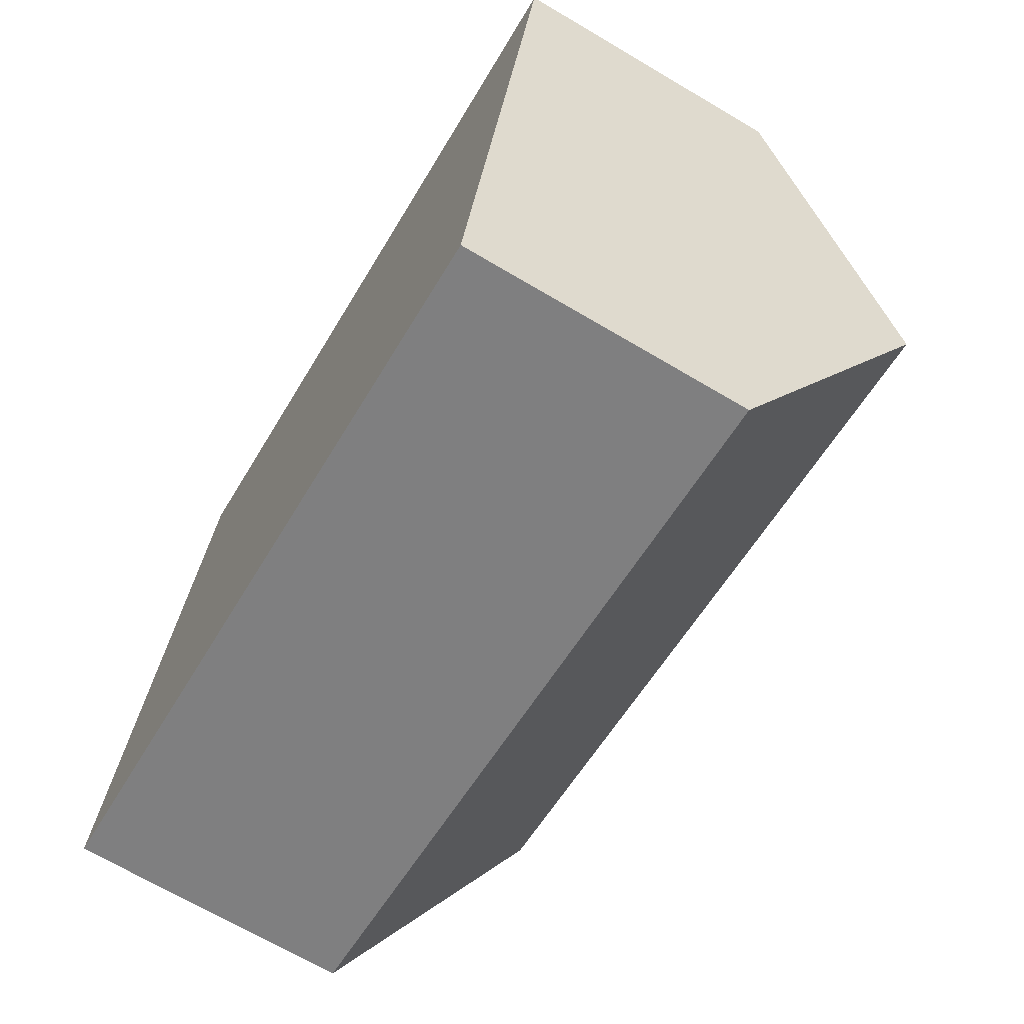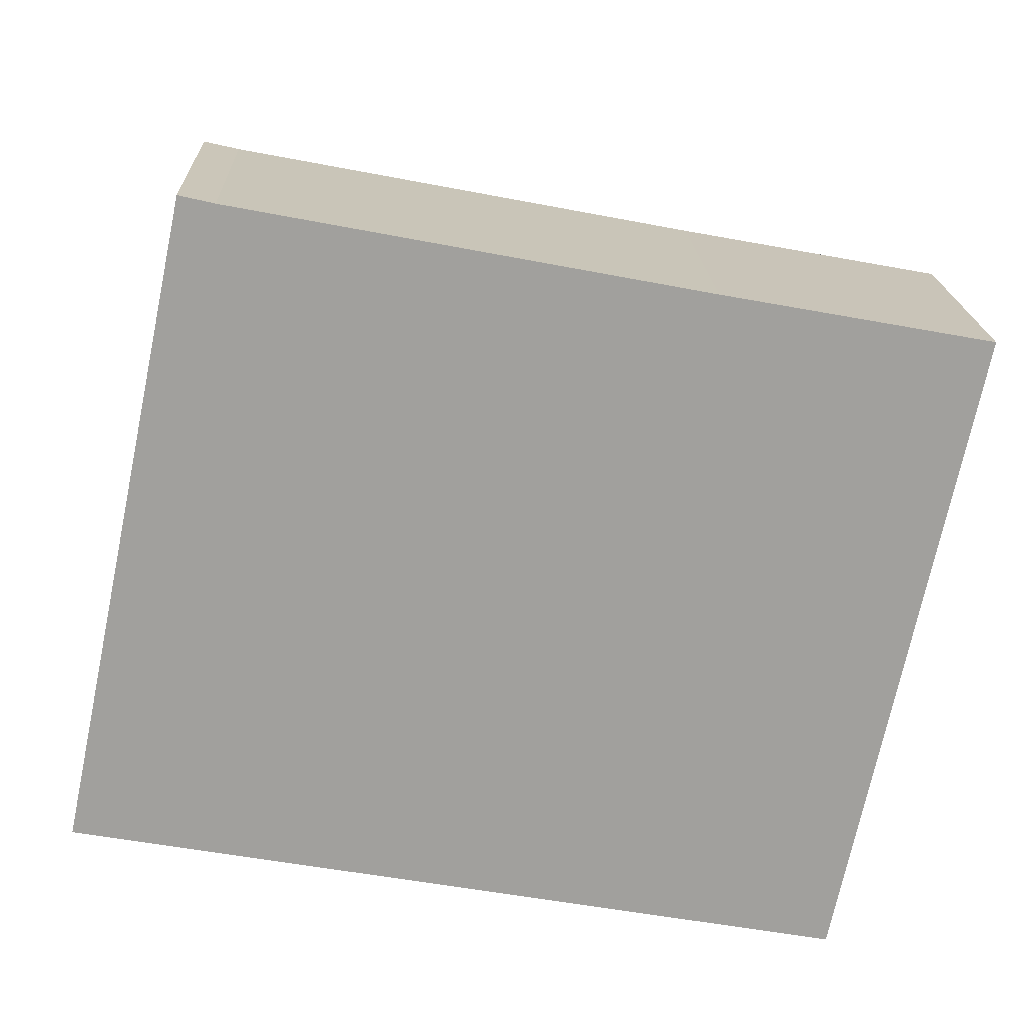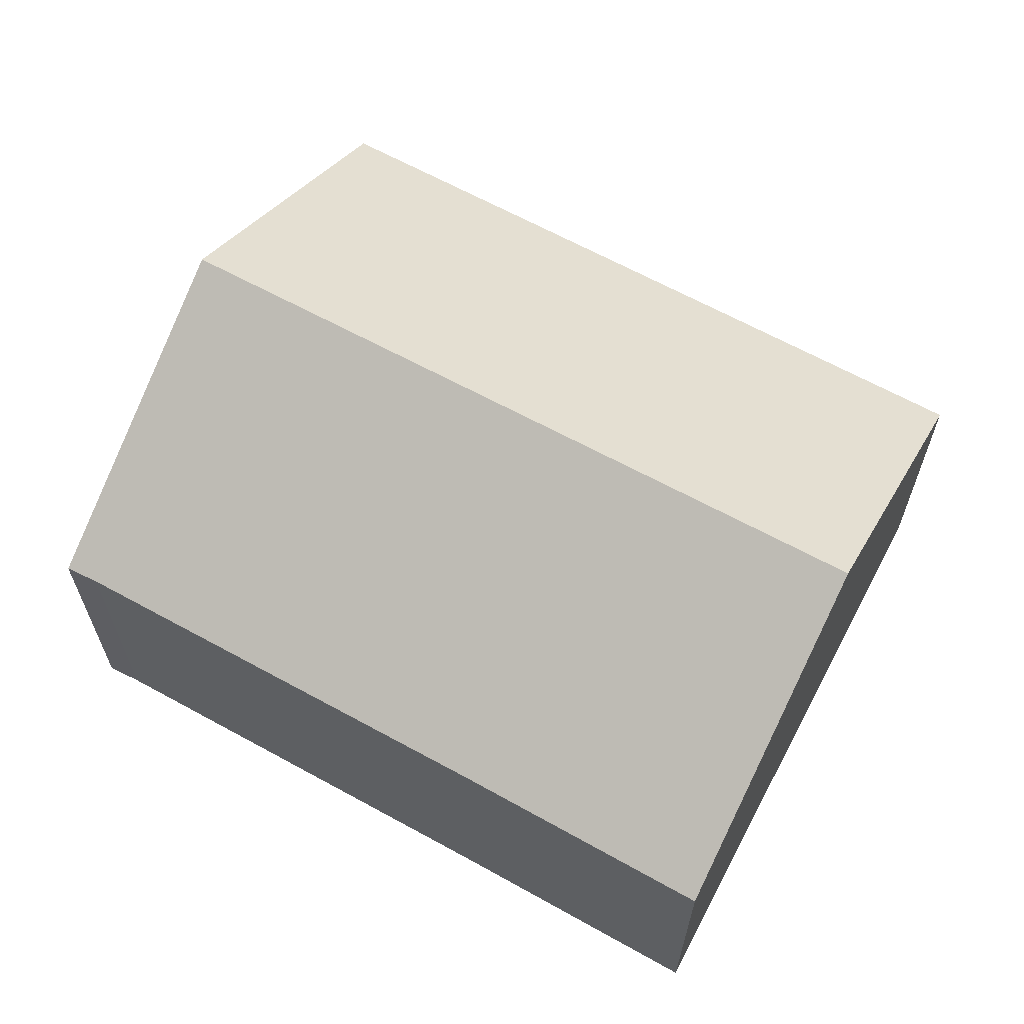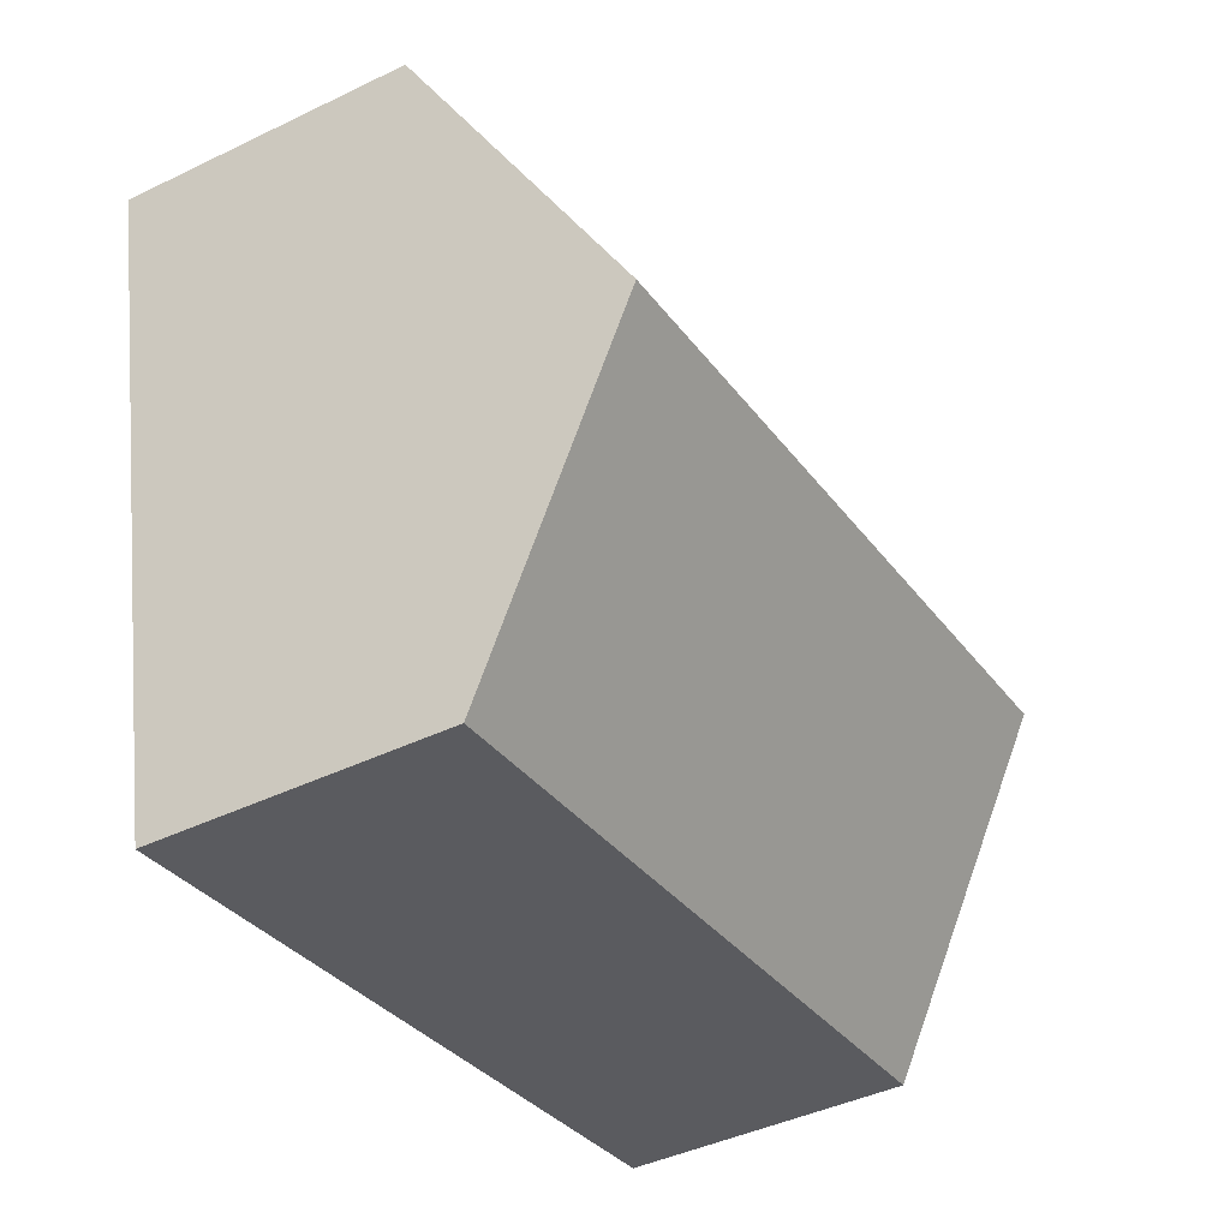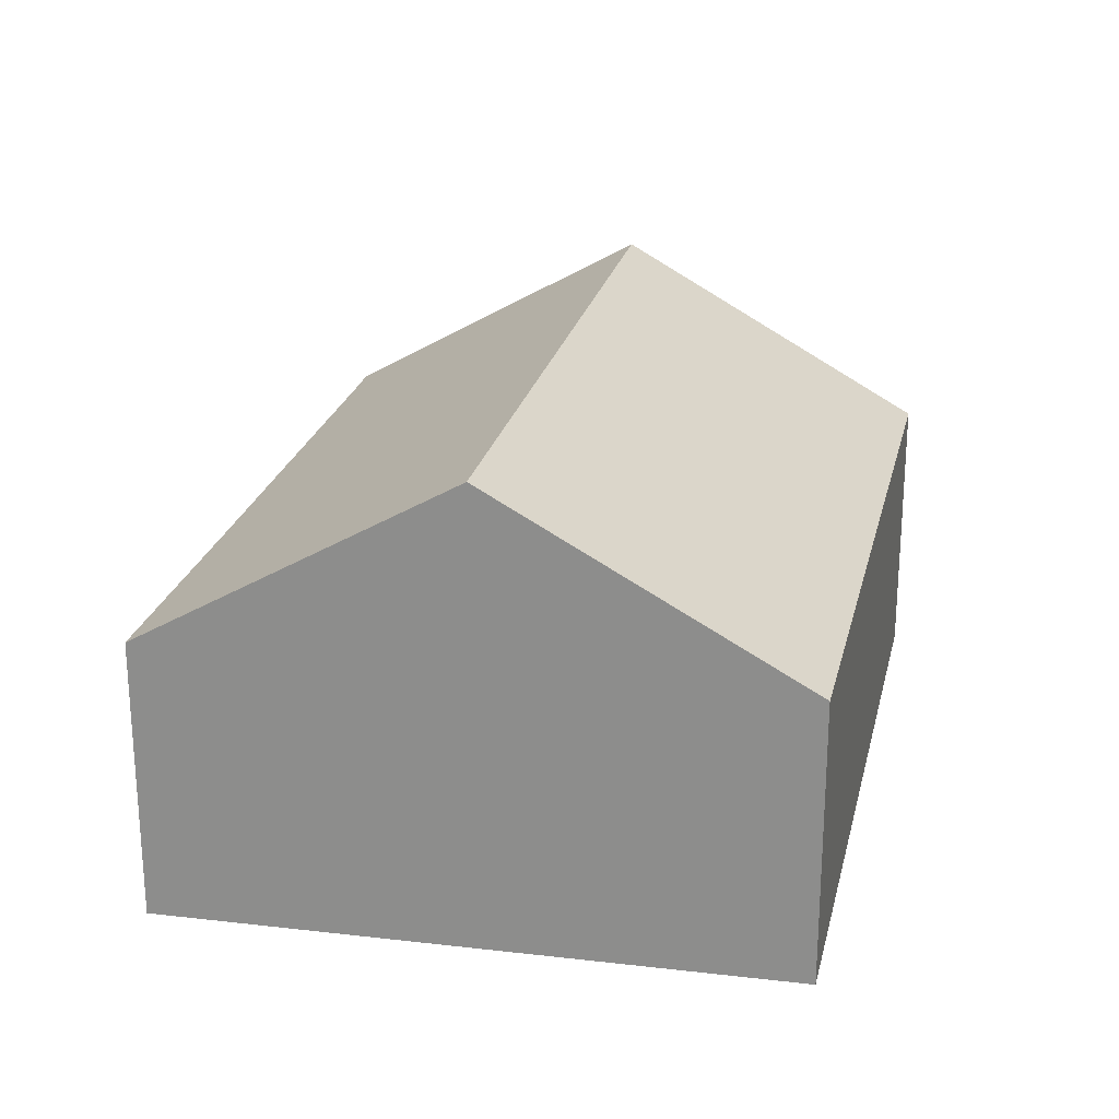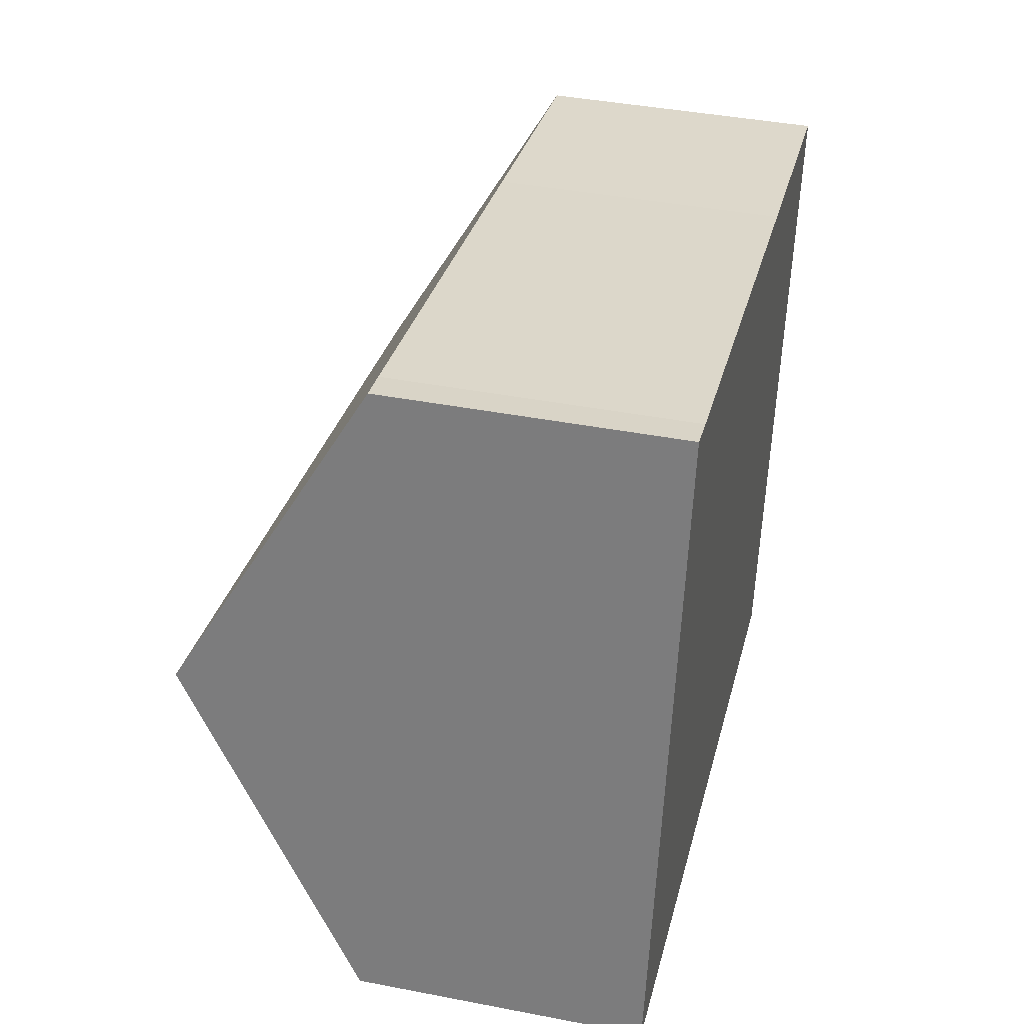
<metadata>
{"format":"obj","ext":"obj","renderer":"f3d","projection":"perspective","resolution":1024,"background":"white","views":[{"elev":-69.2,"azim":59.5,"up":"+Z"},{"elev":18.7,"azim":-2.2,"up":"+Z"},{"elev":63.5,"azim":39.9,"up":"+Y"},{"elev":-43.3,"azim":119.7,"up":"+Z"},{"elev":23.2,"azim":113.0,"up":"+Y"},{"elev":40.8,"azim":-76.7,"up":"+Z"}]}
</metadata>
<code>
v  5.66 2.158 -1.017
v  0.498 3.499 2.396
v  6.155 3.499 1.315
v  0 2.122 1.299e-16
v  0.989 2.144 4.756
v  1.25 2.15 4.695
v  4.697 2.151 4.033
v  6.655 2.144 3.673
v  1.25 -2.875e-16 4.695
v  0.989 -2.912e-16 4.756
v  4.697 -2.469e-16 4.033
v  6.655 -2.249e-16 3.673
v  6.155 -8.052e-17 1.315
v  5.66 6.227e-17 -1.017
v  0 0 0
v  0.498 -1.467e-16 2.396
g defaultobject
f 1 2 3
f 2 1 4
f 5 3 2
f 3 5 6
f 3 6 7
f 3 7 8
f 5 9 6
f 9 5 10
f 9 7 6
f 7 9 11
f 7 11 8
f 8 11 12
f 12 3 8
f 3 12 1
f 1 12 13
f 1 13 14
f 14 4 1
f 4 14 15
f 2 10 5
f 10 2 4
f 10 4 16
f 16 4 15
f 11 13 12
f 13 11 14
f 14 11 9
f 14 9 15
f 15 9 10
f 15 10 16

</code>
